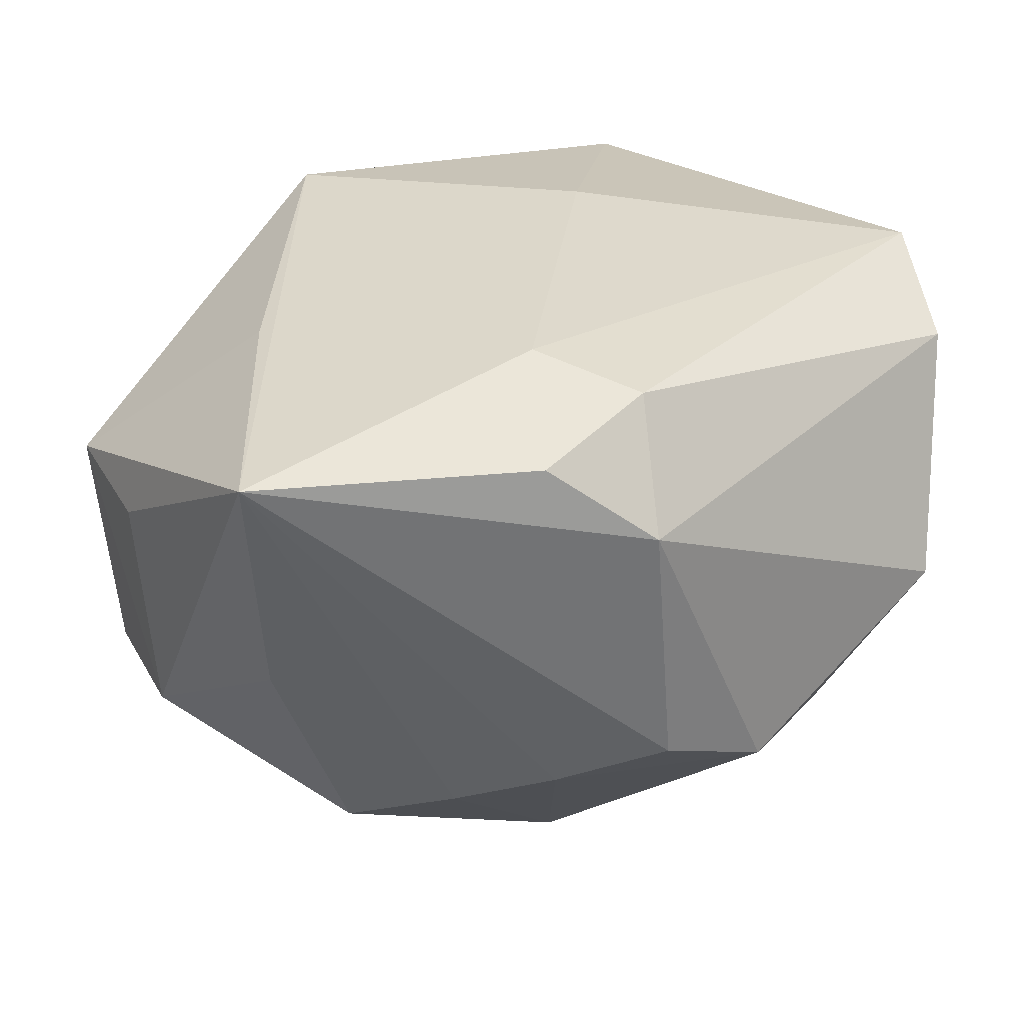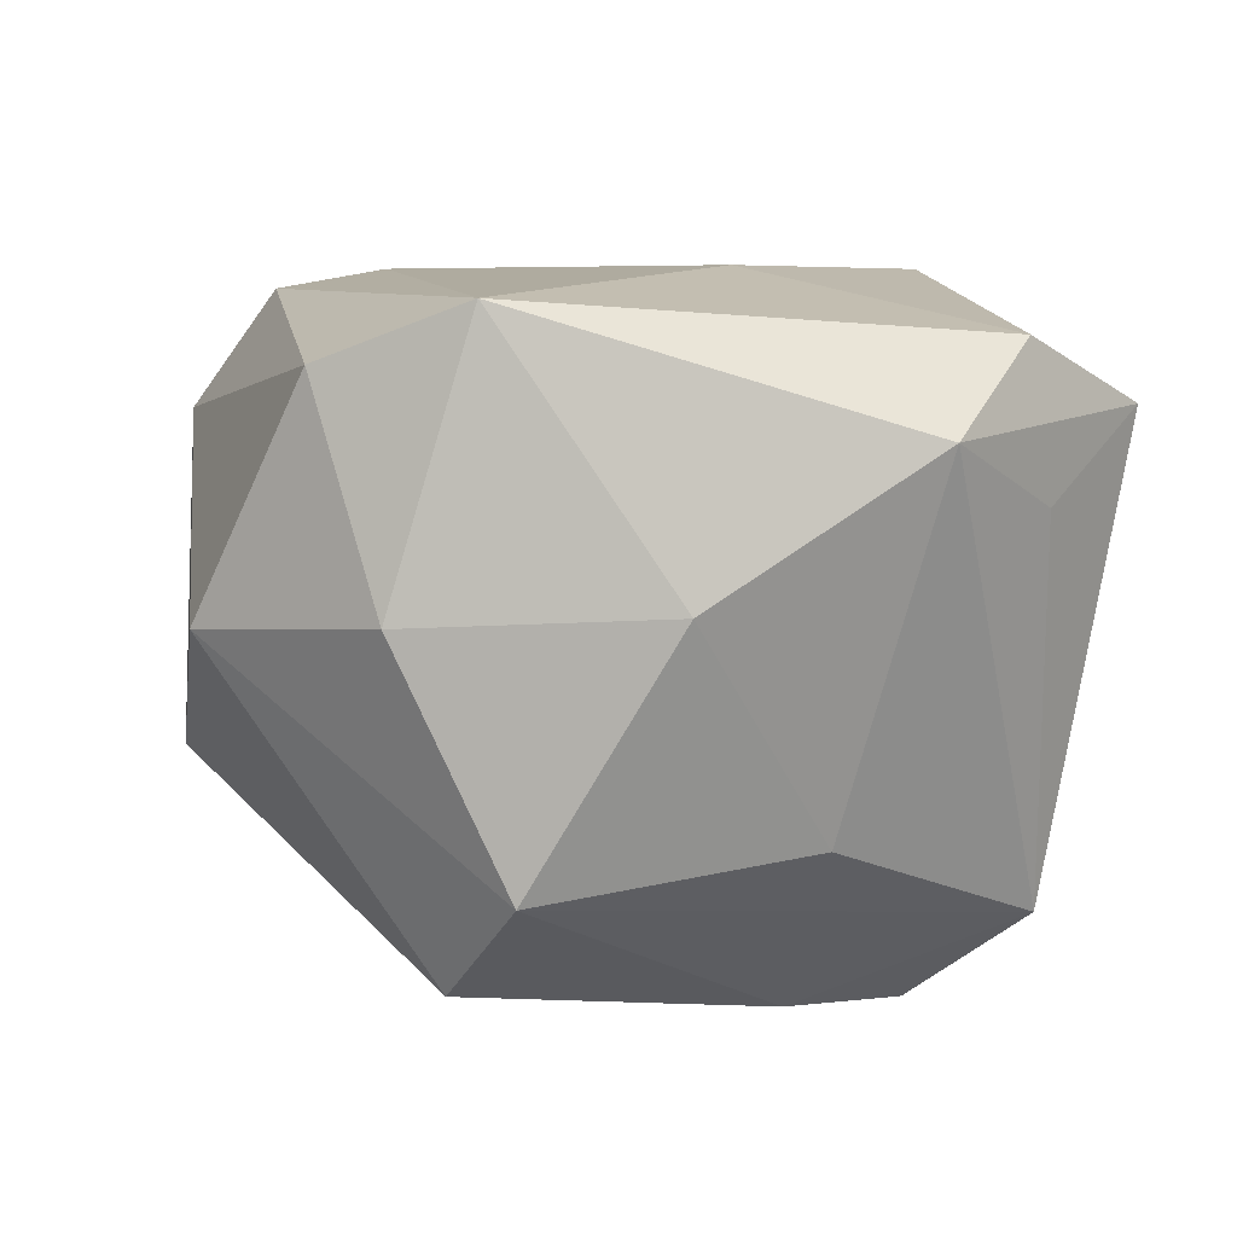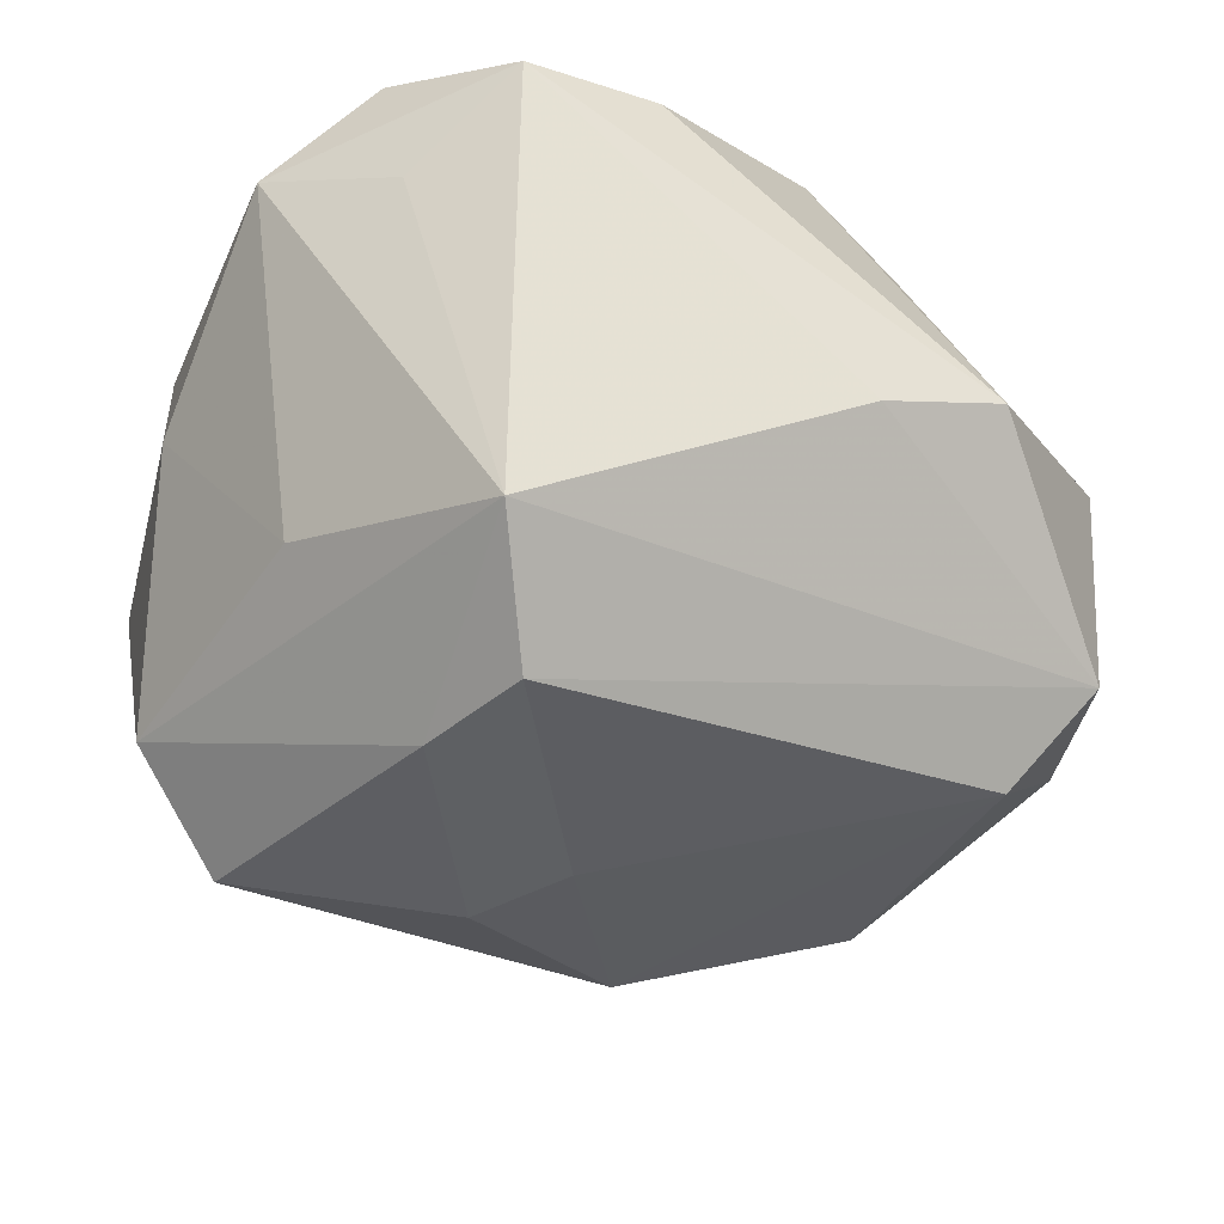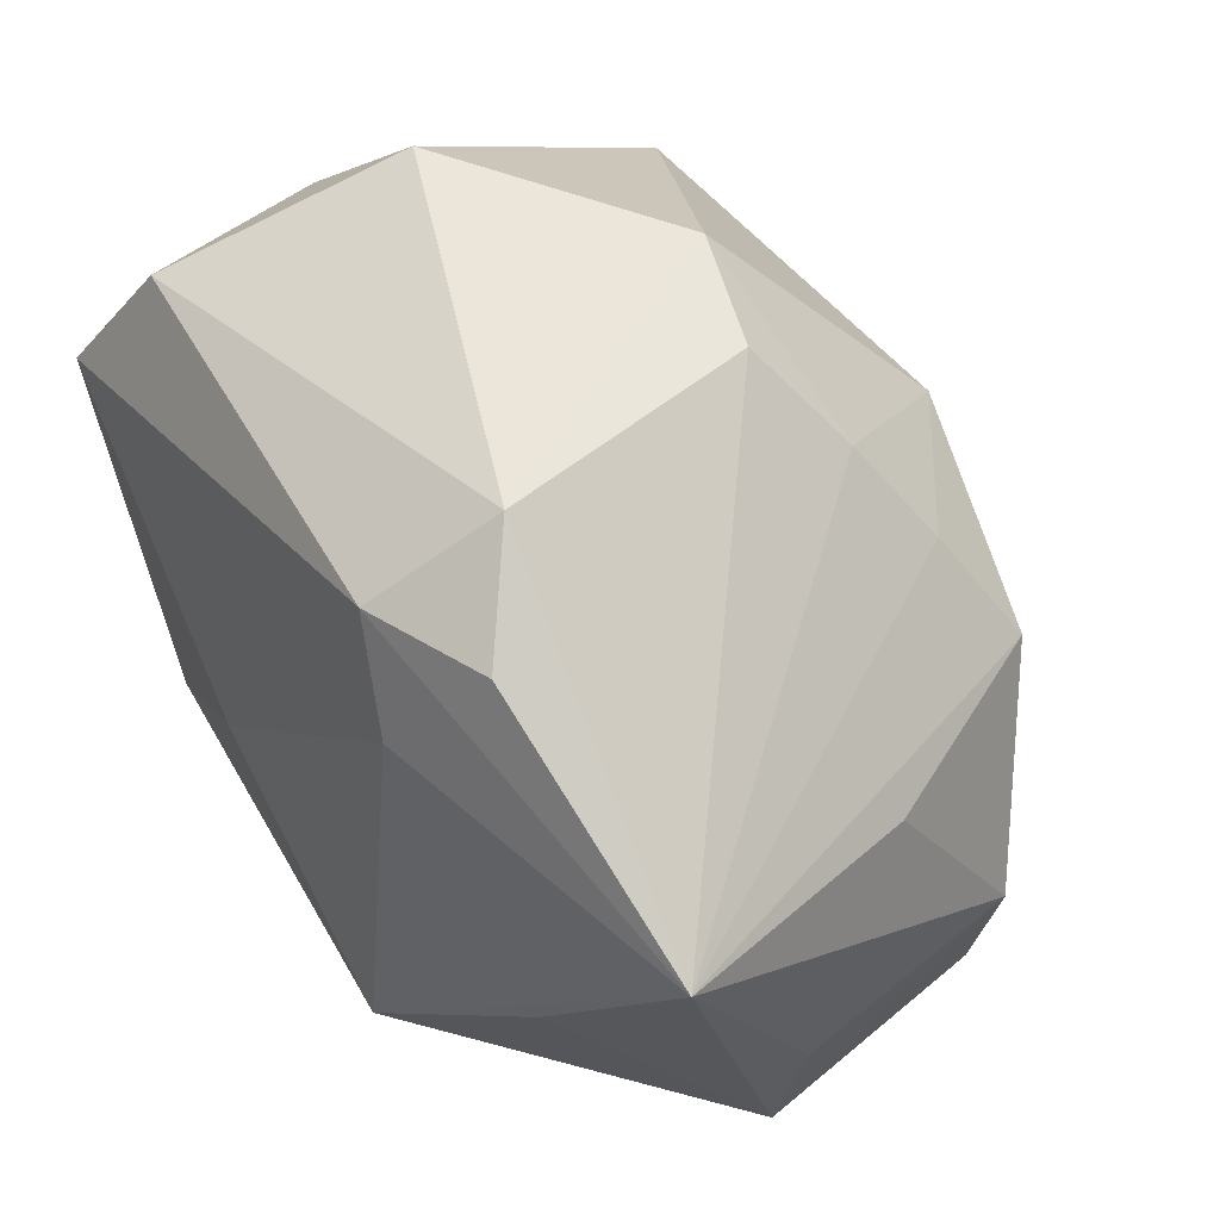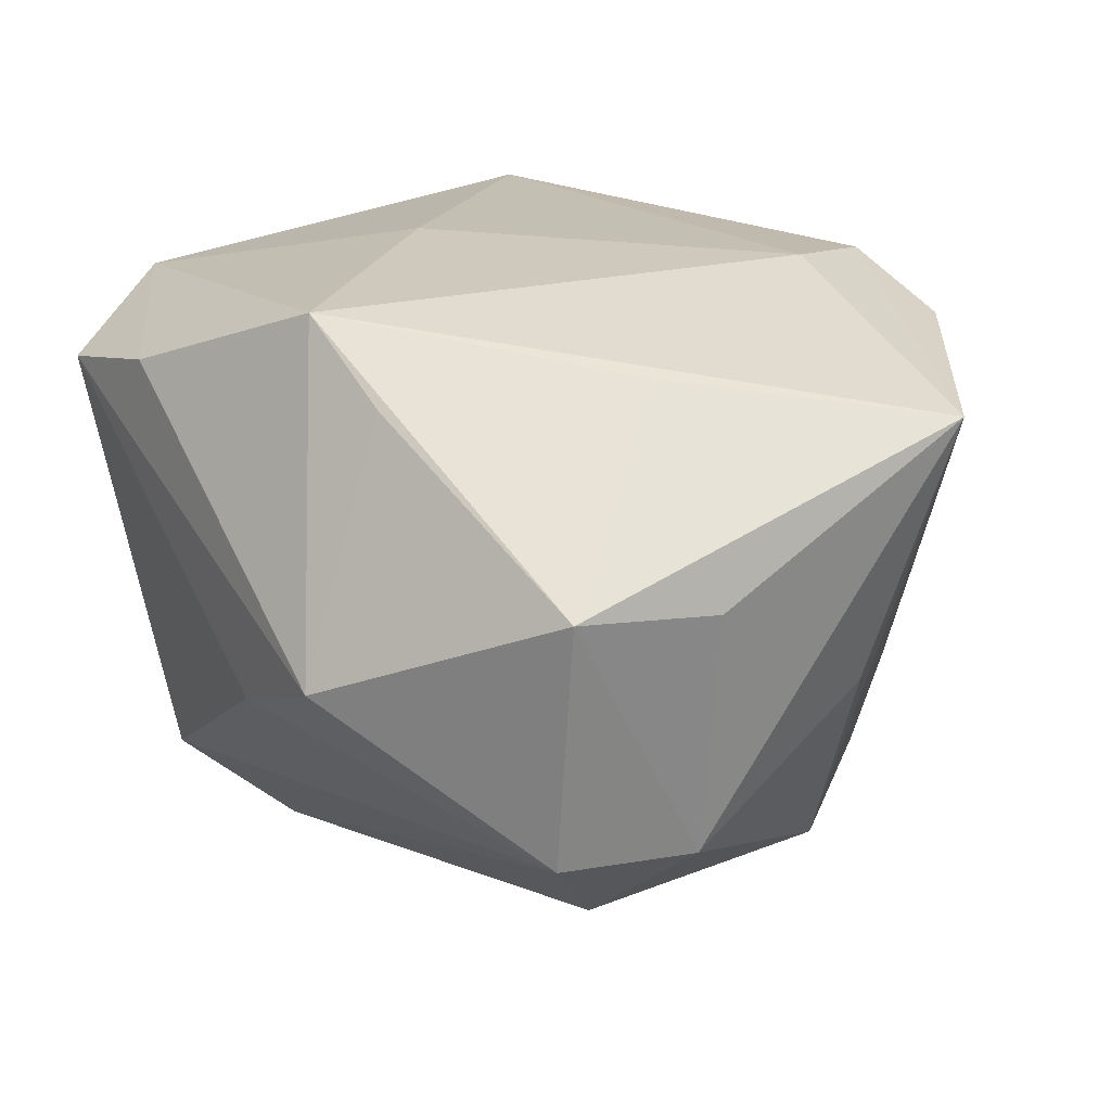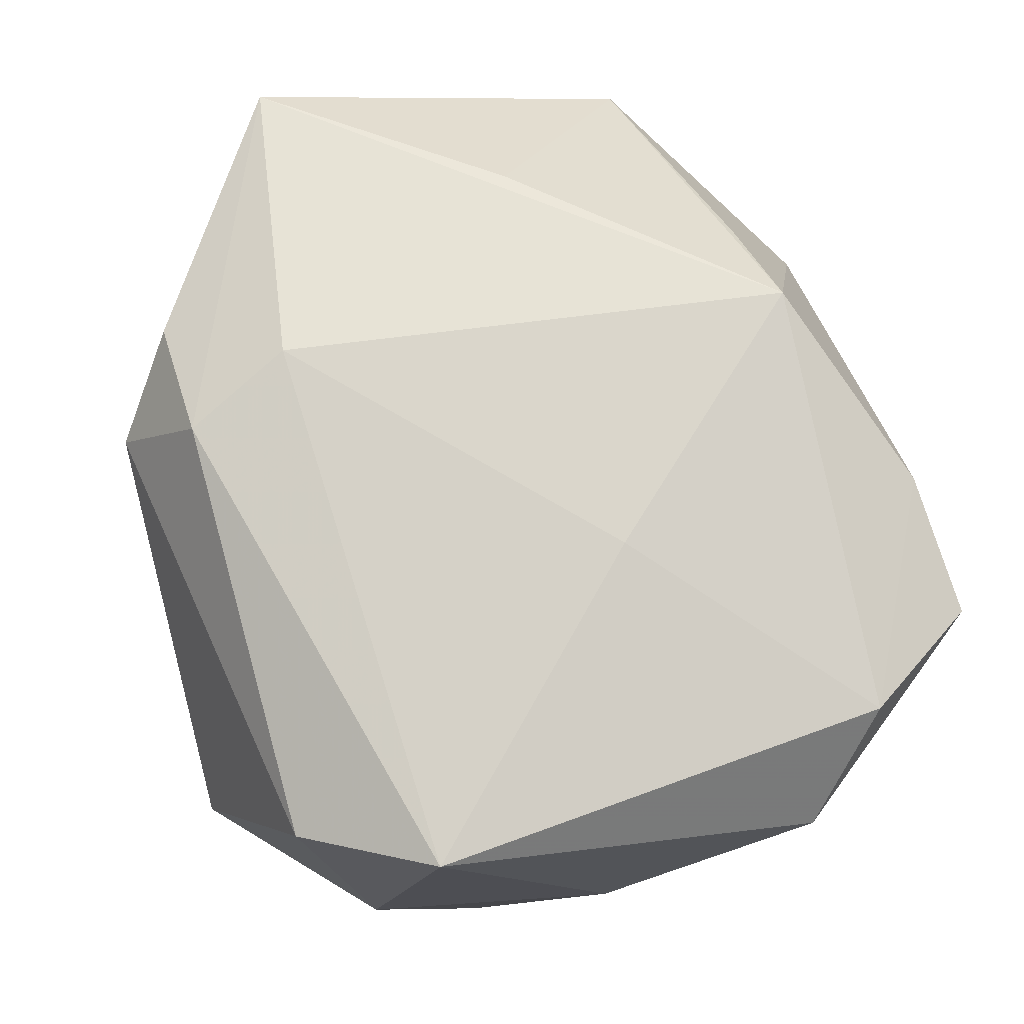
<metadata>
{"format":"obj","ext":"obj","renderer":"f3d","projection":"perspective","resolution":1024,"background":"white","views":[{"elev":30.6,"azim":142.1,"up":"+Z"},{"elev":6.2,"azim":-99.8,"up":"+Z"},{"elev":-41.8,"azim":-25.8,"up":"+Z"},{"elev":50.8,"azim":53.0,"up":"+Y"},{"elev":22.4,"azim":59.1,"up":"+Z"},{"elev":74.0,"azim":-105.1,"up":"+Z"}]}
</metadata>
<code>
v -0.01839 -0.009747 -0.03288
v -0.02535 0.0187 -0.02915
v 0.01019 0.02926 0.02566
v -0.001321 -0.0003708 -0.0334
v -0.02853 0.0292 0.01975
v -0.01496 -0.02067 -0.03326
v -0.03533 0.01713 0.02462
v 0.04399 0.01517 0.02106
v -0.03143 -0.02569 0.02191
v 0.01878 0.02809 -0.01398
v 0.02824 -0.005897 0.02355
v 0.03118 0.01071 -0.02279
v 0.01414 0.03645 0.01524
v 0.03205 -0.01398 -0.02338
v -0.03462 0.01442 -0.02057
v 0.03799 -0.0208 -0.01477
v 0.008193 -0.0277 0.02745
v 0.01778 -0.02622 0.02121
v -0.03905 0.001957 0.001481
v -0.03905 -0.01787 0.01408
v 0.03878 0.009699 -0.003885
v 0.001481 0.03785 -0.01285
v 0.02487 0.01992 -0.01831
v 0.01029 0.01667 -0.03033
v -0.02093 -0.03014 -0.02518
v -0.006506 0.008771 -0.03328
v 0.02178 0.0299 0.02204
v -0.02989 -0.02803 0.008544
v 0.008933 -0.03561 -0.006856
v 0.04287 -0.007965 0.00783
v -0.01145 -0.00663 0.02745
v -0.02035 0.03777 -0.0006591
v 0.02122 -0.03551 -0.001585
v 0.01487 0.01922 0.02745
v -0.03123 -0.0105 -0.01761
v -0.03457 0.02424 0.0006247
v 0.04032 -0.02063 0.008715
v 0.01175 0.03621 -0.008978
v -0.02363 -0.03722 0.01637
v 0.04086 -0.008433 -0.01497
v -0.01053 -0.03607 0.01942
f 36 7 5
f 35 25 20
f 29 33 39
f 39 25 29
f 34 7 31
f 17 37 11
f 34 31 17
f 9 20 39
f 7 20 9
f 9 31 7
f 9 17 31
f 28 25 39
f 39 20 28
f 28 20 25
f 19 7 36
f 19 20 7
f 35 20 19
f 26 2 24
f 16 25 6
f 6 14 16
f 16 29 25
f 33 29 16
f 16 37 33
f 24 2 22
f 33 37 18
f 18 17 33
f 37 17 18
f 39 33 41
f 33 17 41
f 41 9 39
f 17 9 41
f 35 19 15
f 15 25 35
f 15 19 36
f 6 26 4
f 4 26 24
f 4 14 6
f 24 14 4
f 1 26 6
f 2 26 1
f 1 15 2
f 6 25 1
f 25 15 1
f 30 37 40
f 37 16 40
f 40 16 14
f 10 23 24
f 24 22 10
f 10 22 38
f 36 5 32
f 32 22 2
f 32 15 36
f 2 15 32
f 38 22 13
f 22 32 13
f 13 32 5
f 30 40 8
f 23 10 8
f 8 37 30
f 11 37 8
f 8 10 38
f 34 17 8
f 8 17 11
f 38 13 8
f 8 13 27
f 3 13 5
f 27 13 3
f 3 7 34
f 3 5 7
f 34 8 3
f 3 8 27
f 23 8 12
f 12 40 14
f 12 14 24
f 24 23 12
f 21 8 40
f 40 12 21
f 21 12 8

</code>
